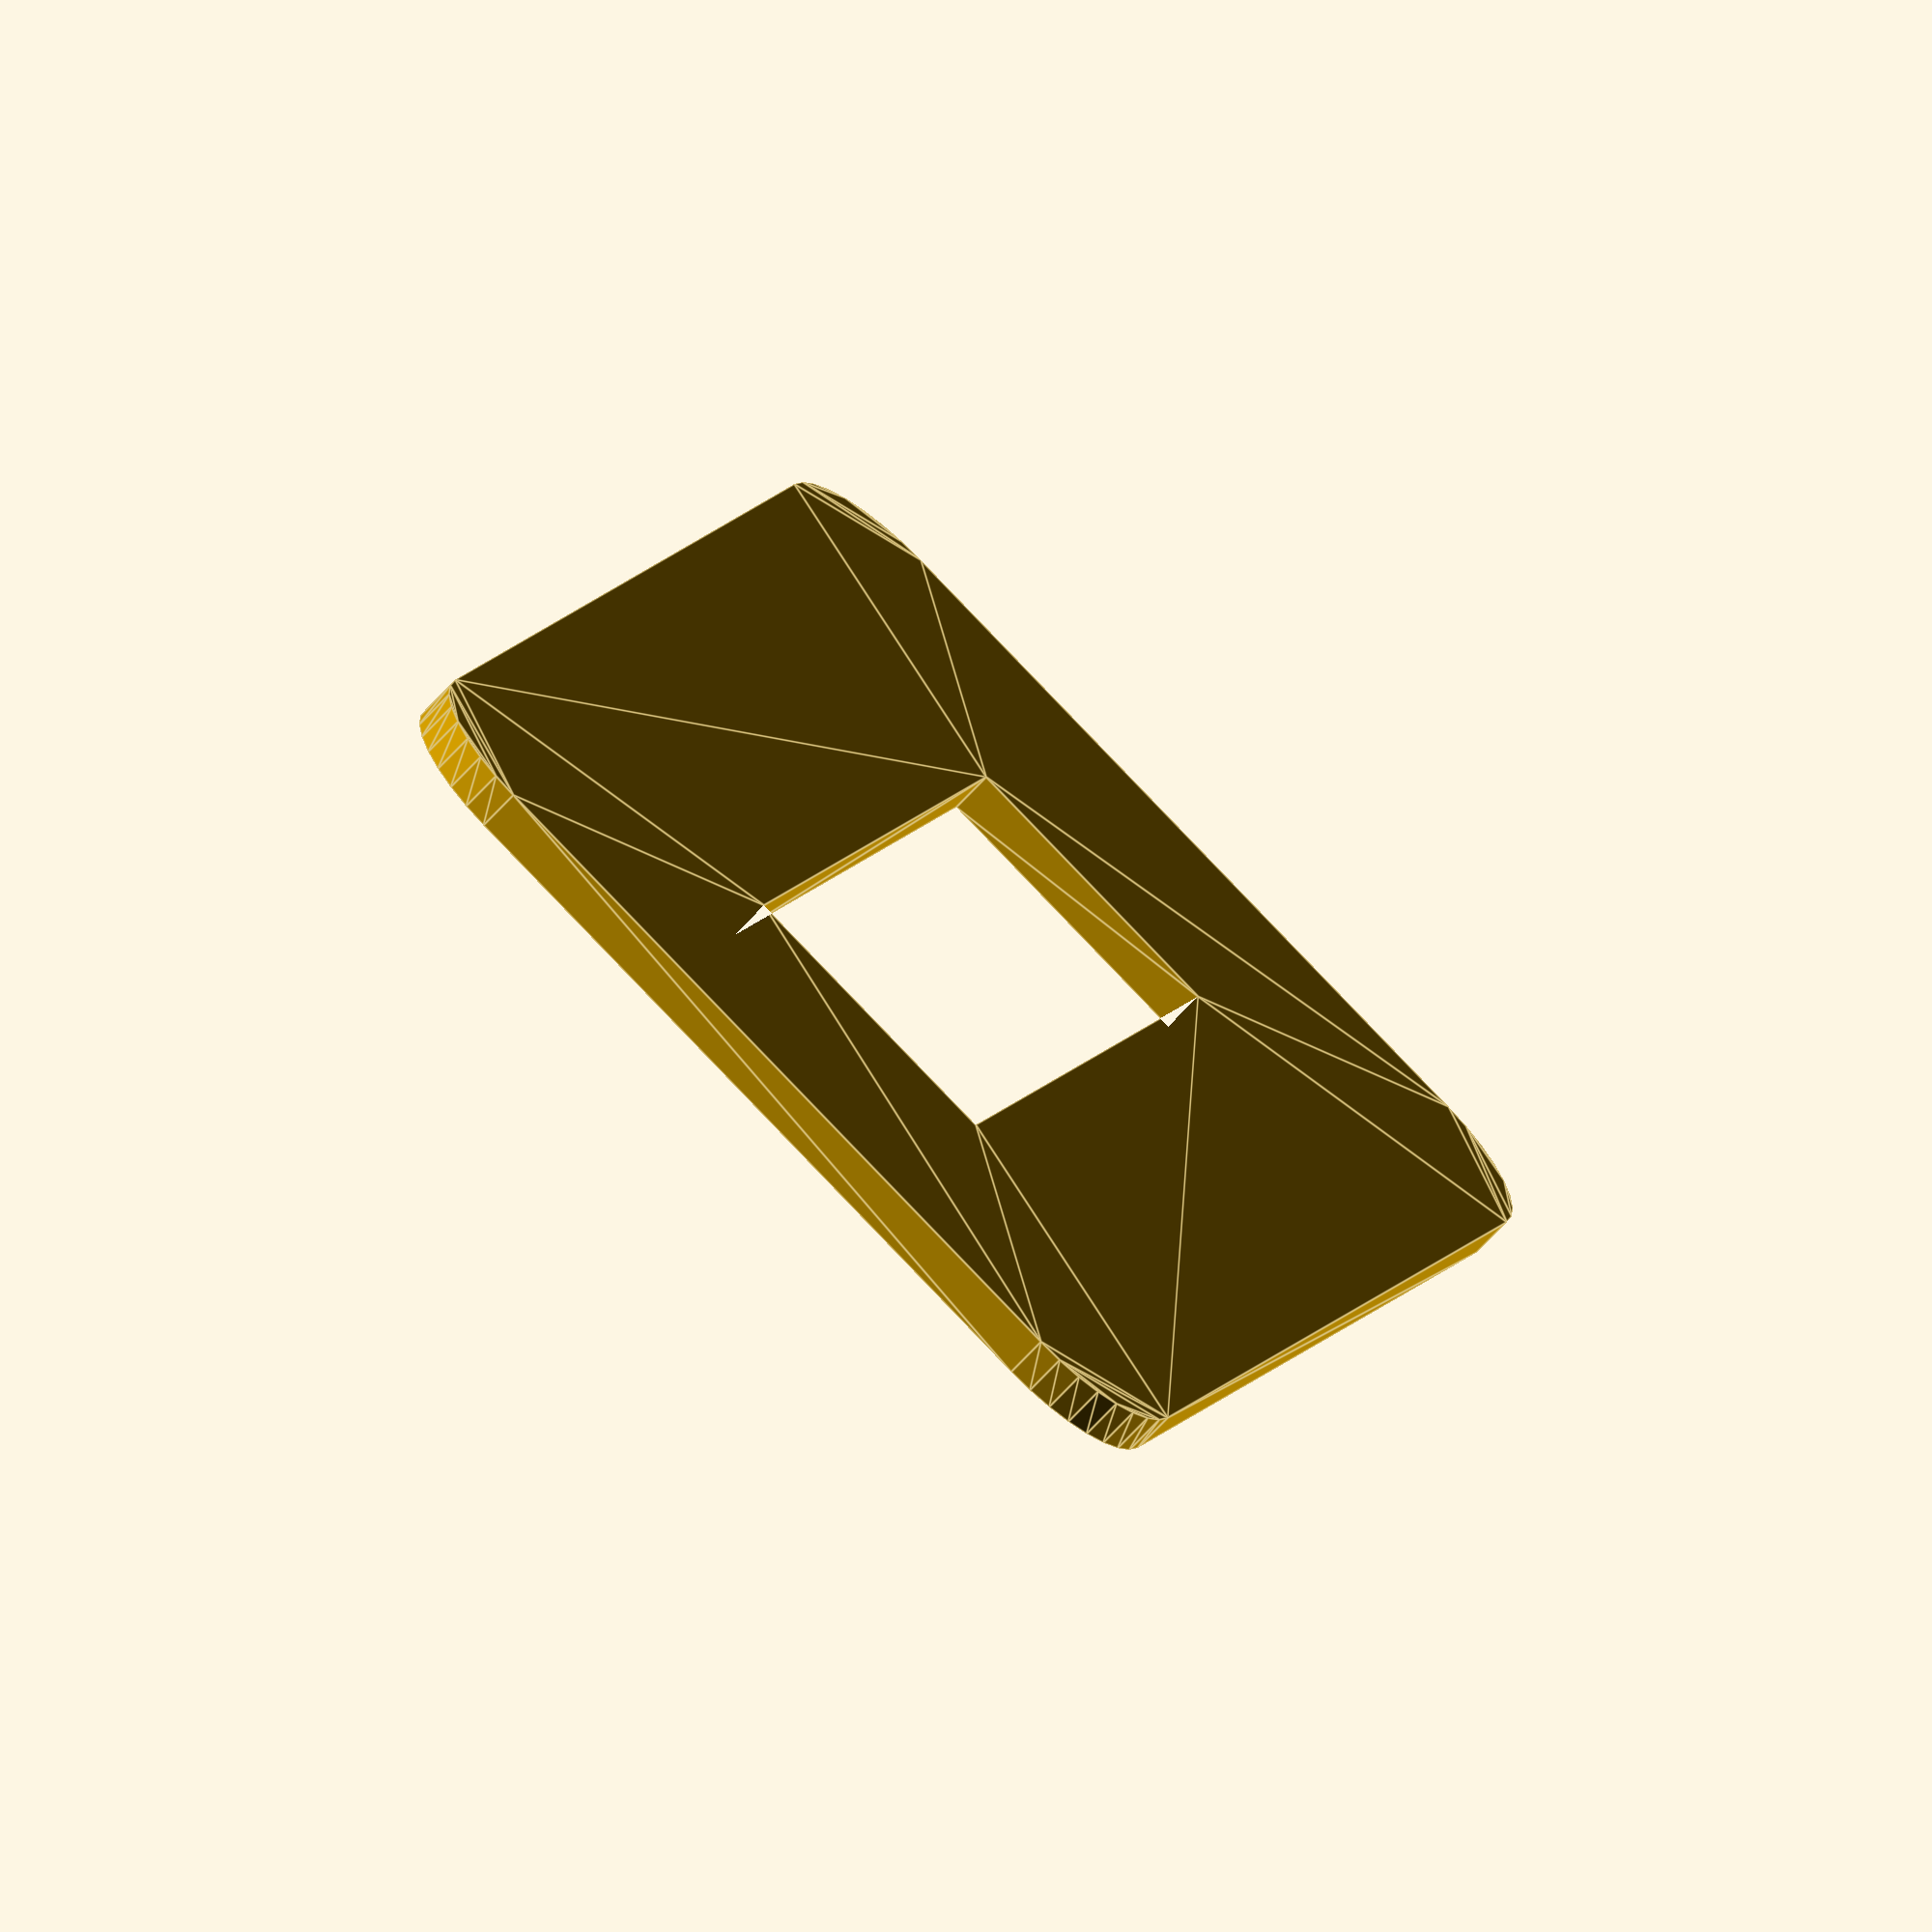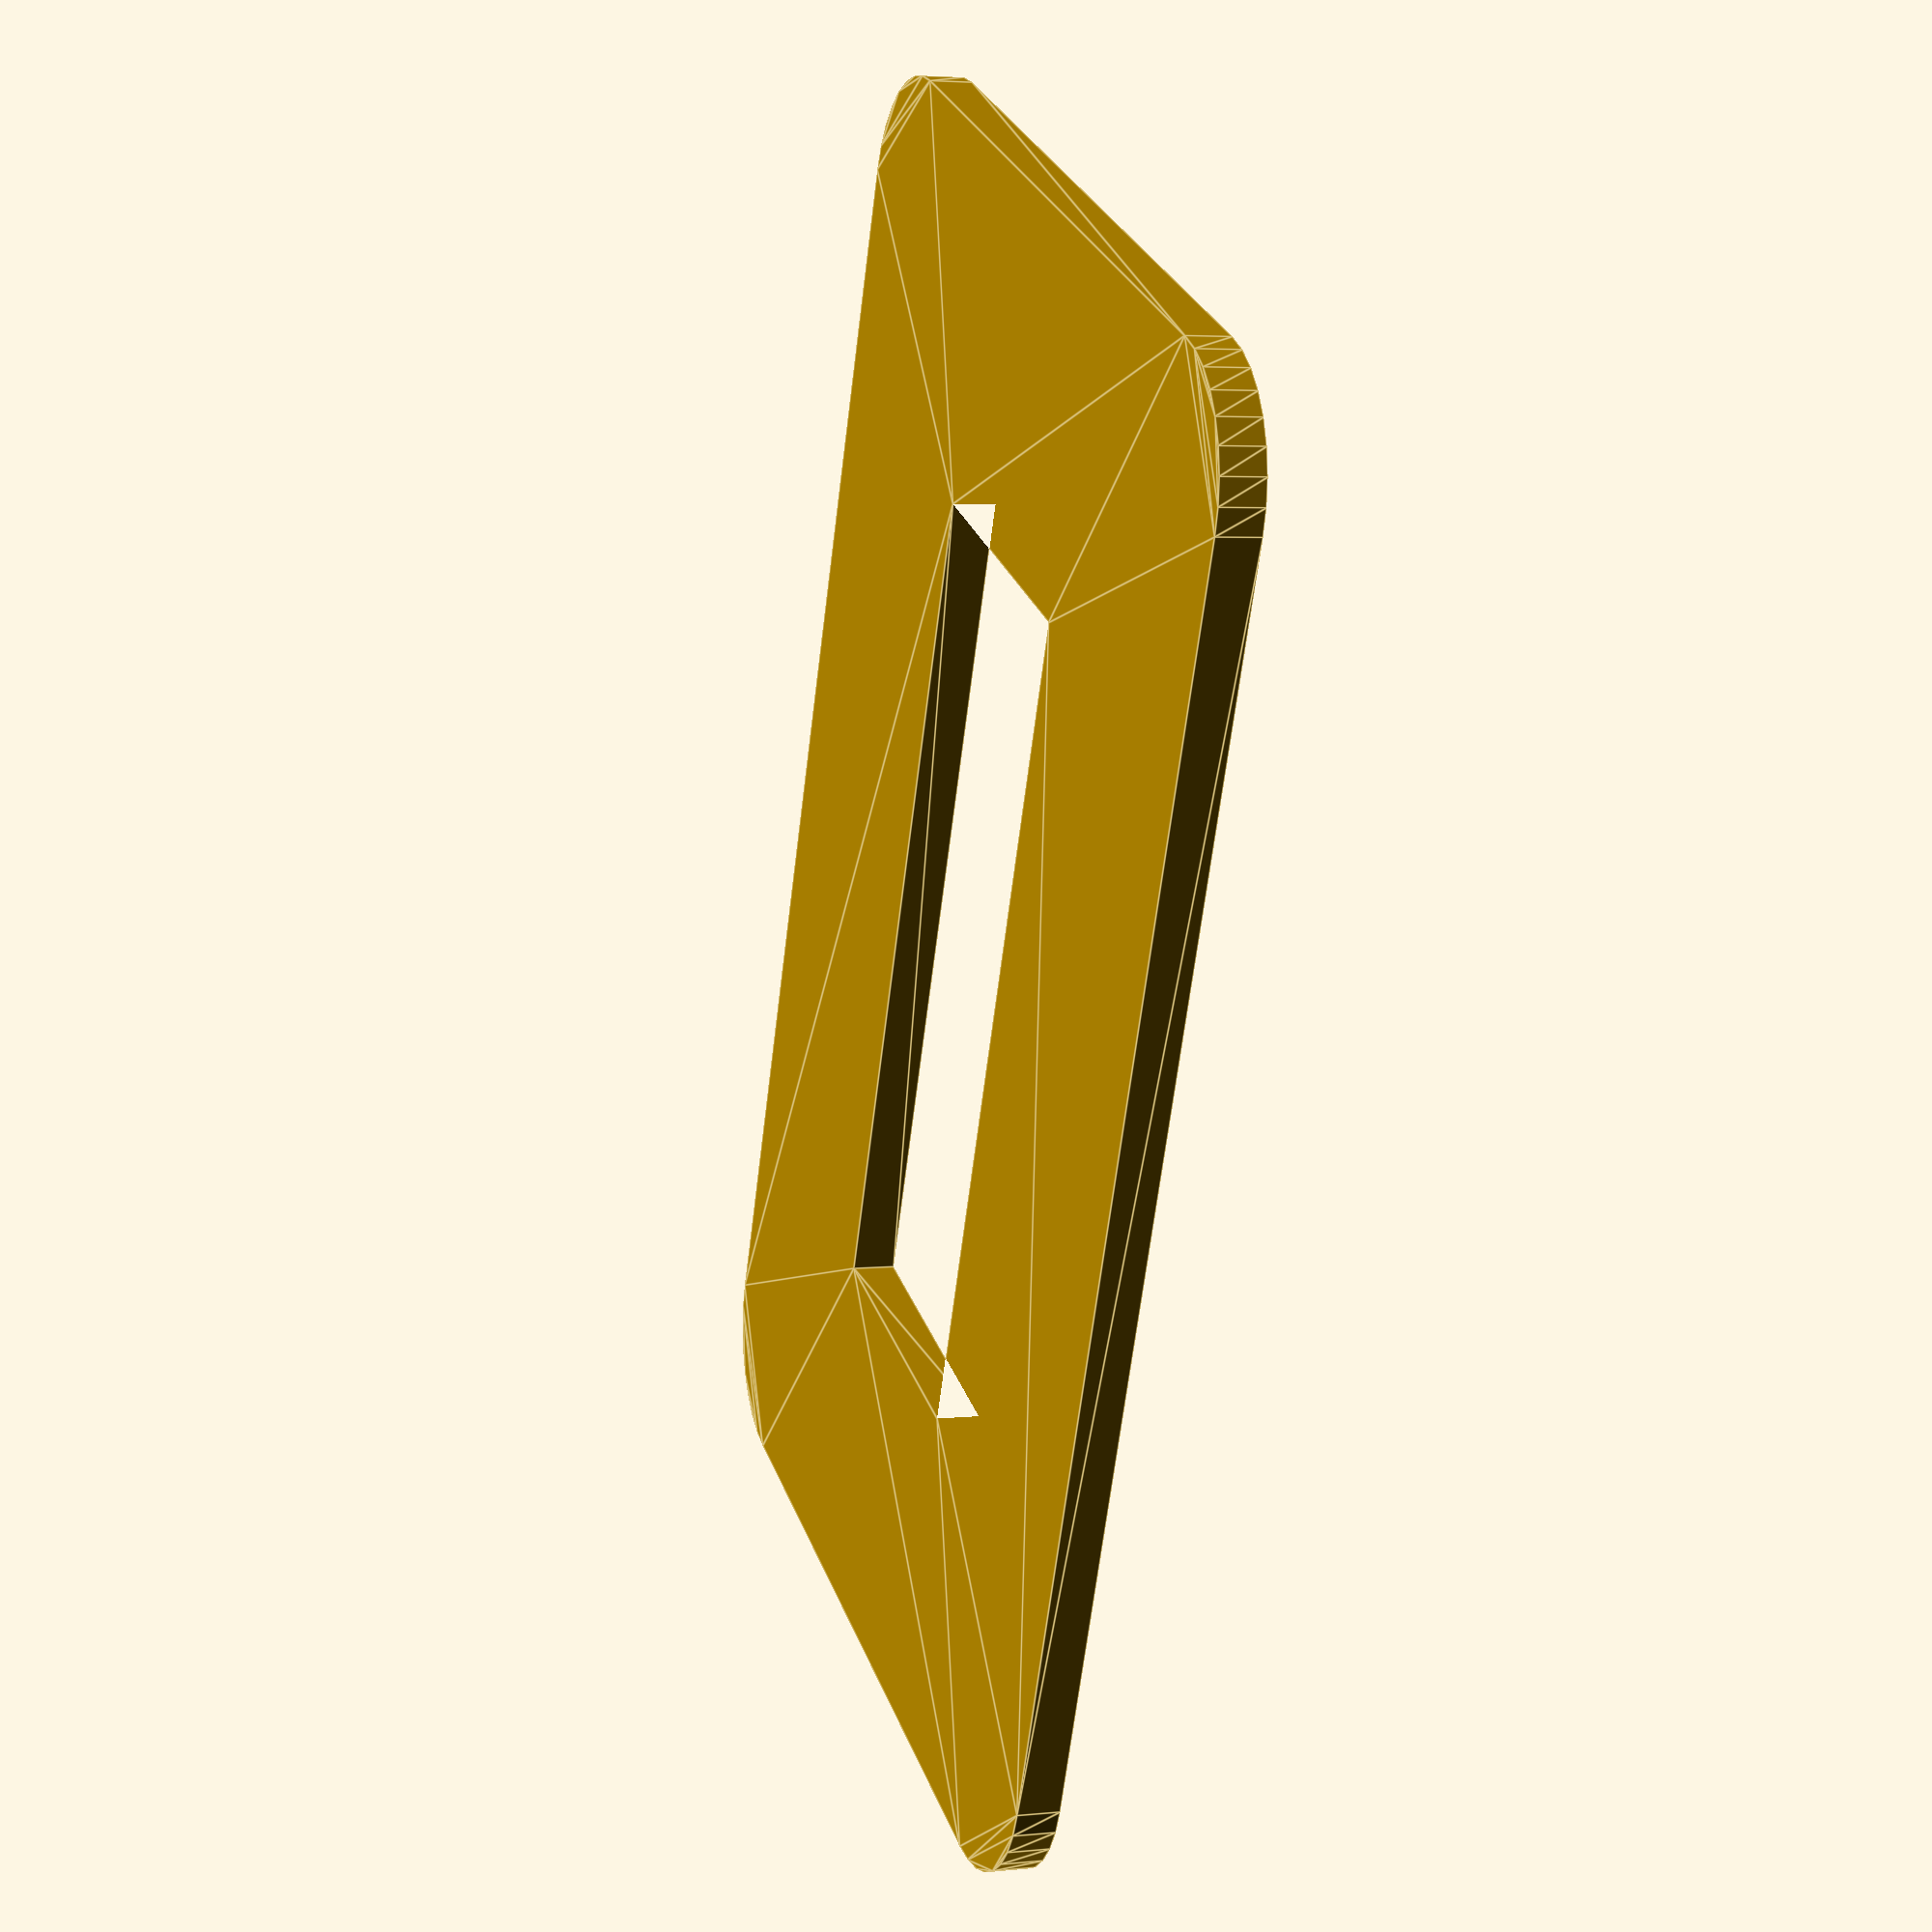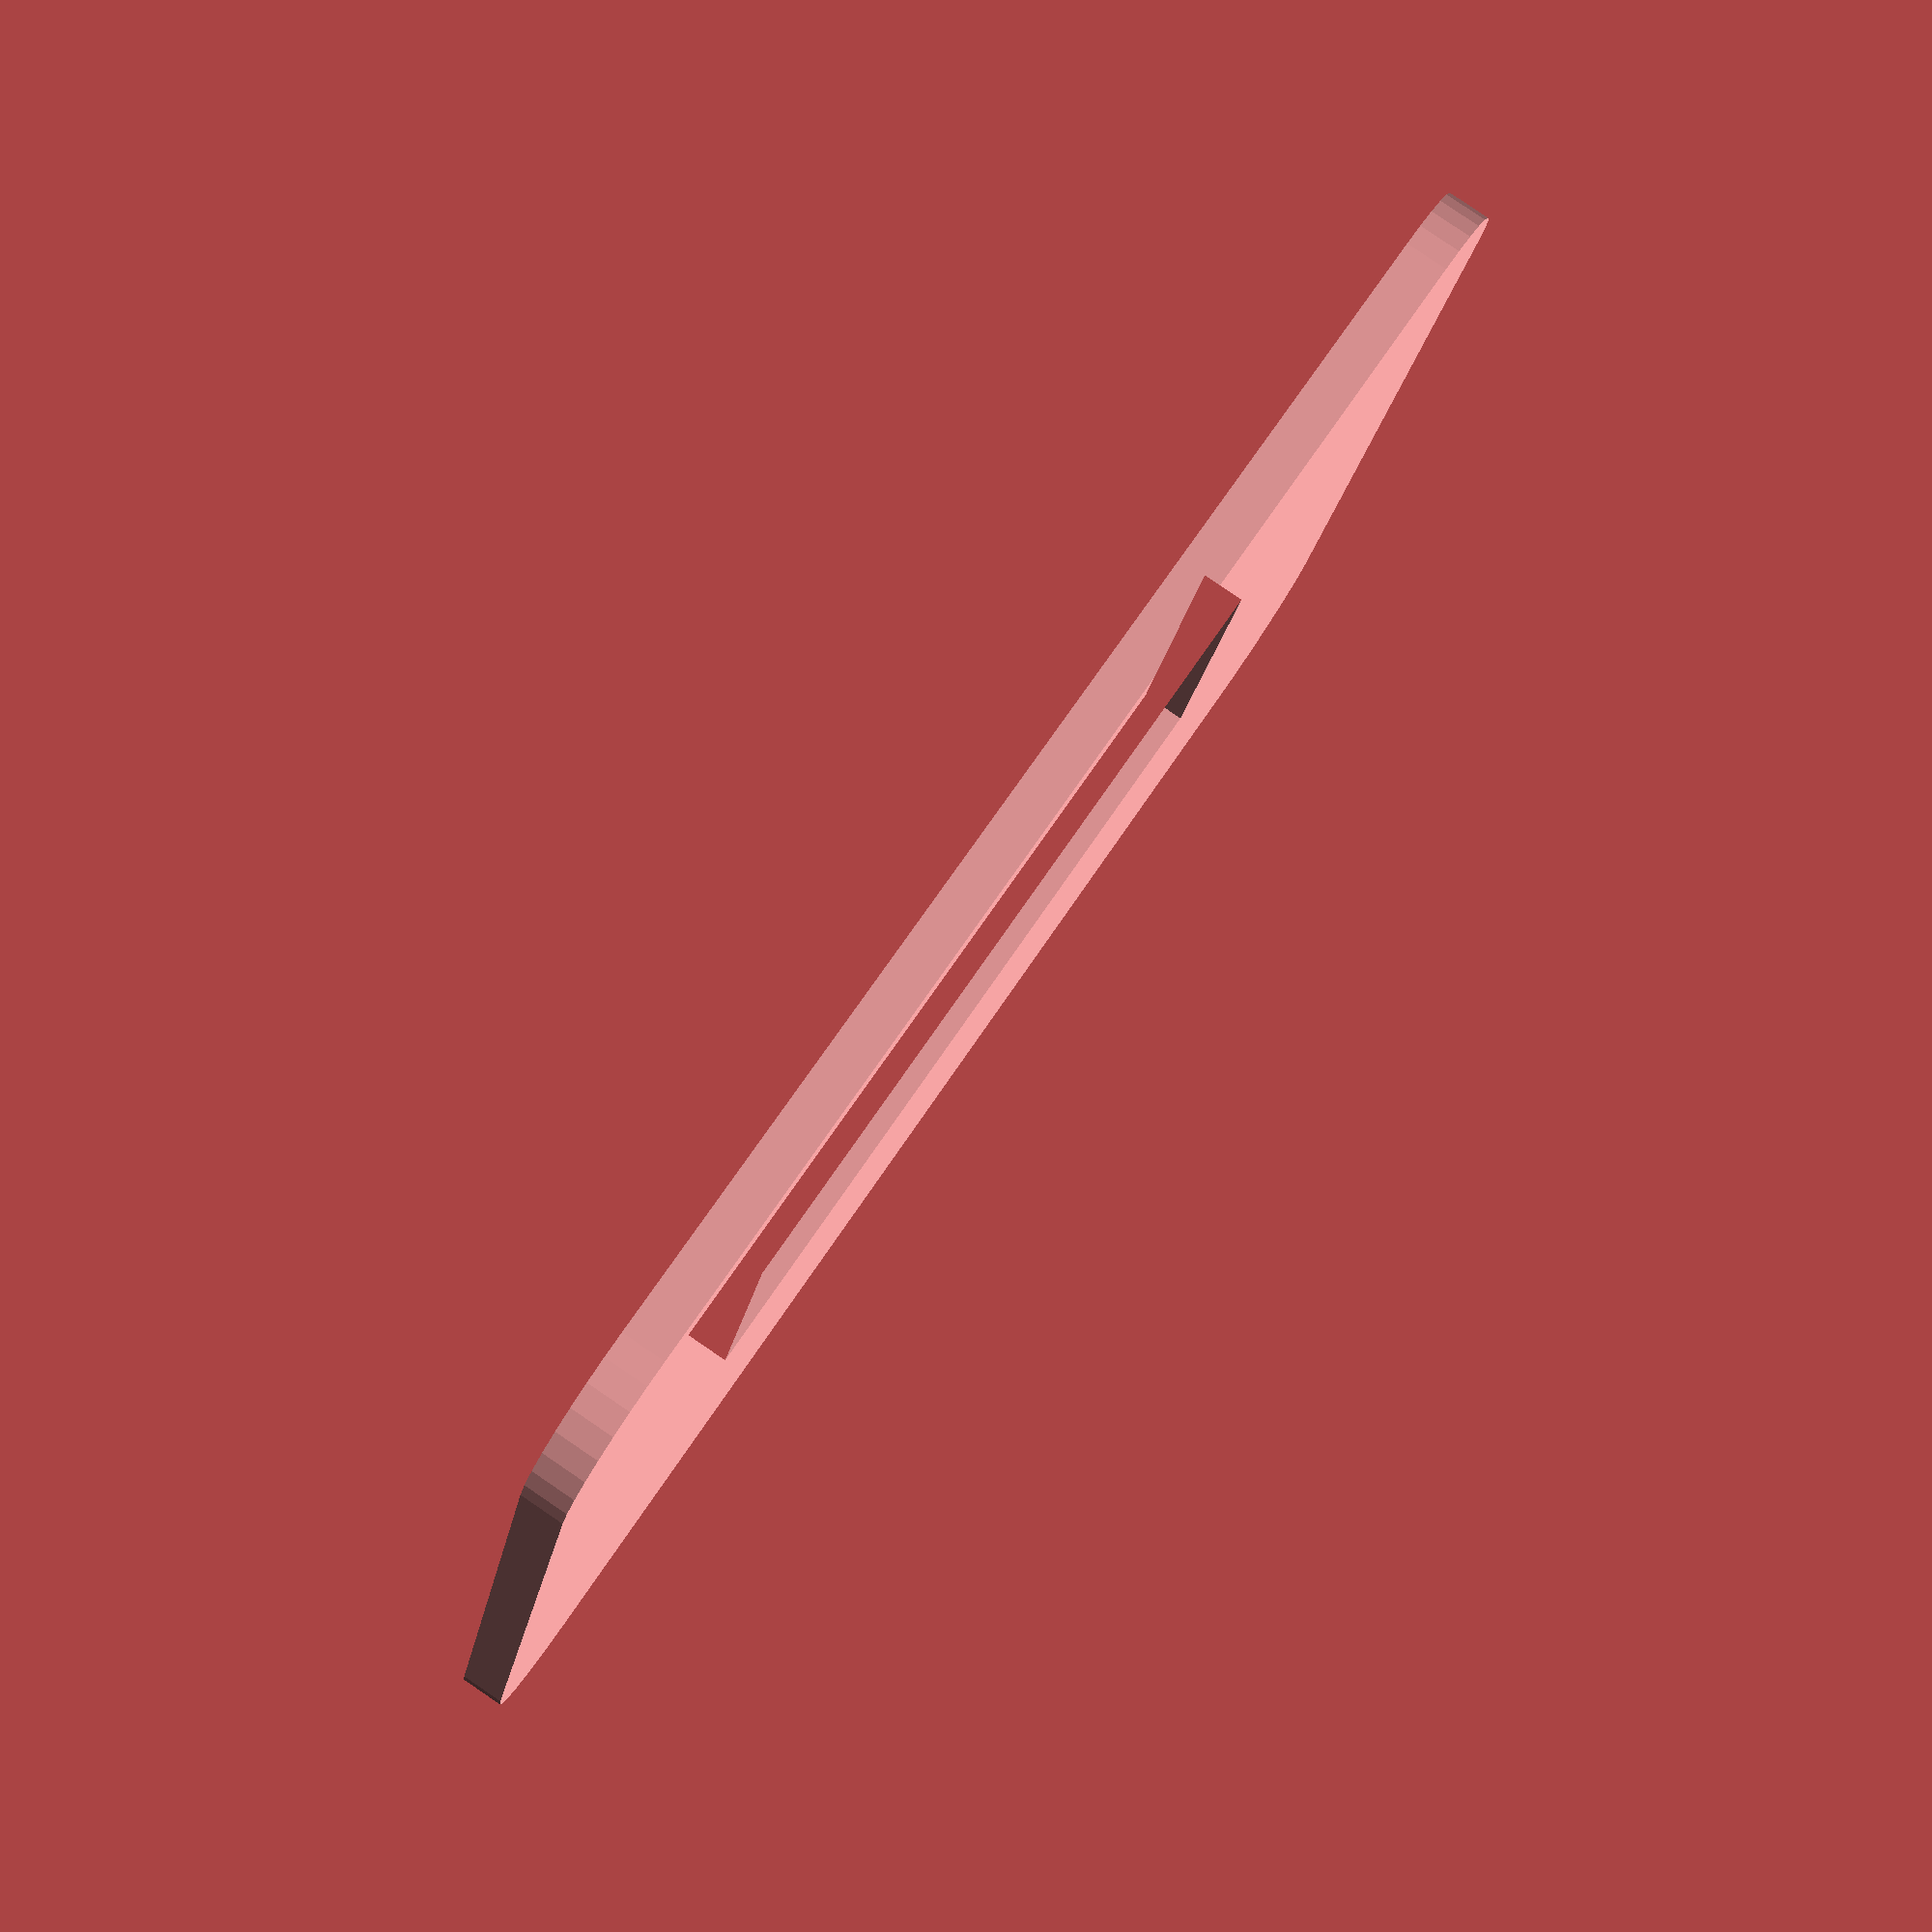
<openscad>
GLOBAL_SCALE=[6,6,1];

module A_Character(c,h,SCALE=GLOBAL_SCALE) {
  scale(SCALE)
  linear_extrude(height=h){
    text(c, font="经典繁方篆", valign="center", halign="center");
  }
}

module B_CharacterCutOut(c,h,SCALE=GLOBAL_SCALE) {
  scale(SCALE)
  linear_extrude(height=h){
    minkowski() {
      text(c, font="经典繁方篆", valign="center", halign="center");
      circle(0.05,$fn=32);
    }
  }  
}

module C_CharacterOutline(c,h,SCALE=GLOBAL_SCALE) {
  scale(SCALE)
  linear_extrude(height=h){
    minkowski() {
      text(c, font="经典繁方篆", valign="center", halign="center");
      circle(1,$fn=32);
    }
  }  
}

// 思成 思为
  
module Z_CharacterSet(c,isOutline=0) {  
  if(isOutline==1) {      
    difference() {
      C_CharacterOutline(c,2);
      translate([0,0,0.32*2])
        B_CharacterCutOut(c,5);
    }
  } else {
    A_Character(c,3);    
  }
}

// 睡 - bedroom
// 洗 - bathroom
// 思 - study
// 吃 - kitchen
// 是 - living room

Z_CharacterSet("印",1);
</openscad>
<views>
elev=67.2 azim=339.7 roll=137.6 proj=o view=edges
elev=176.1 azim=157.4 roll=288.6 proj=p view=edges
elev=96.5 azim=253.5 roll=55.8 proj=p view=wireframe
</views>
